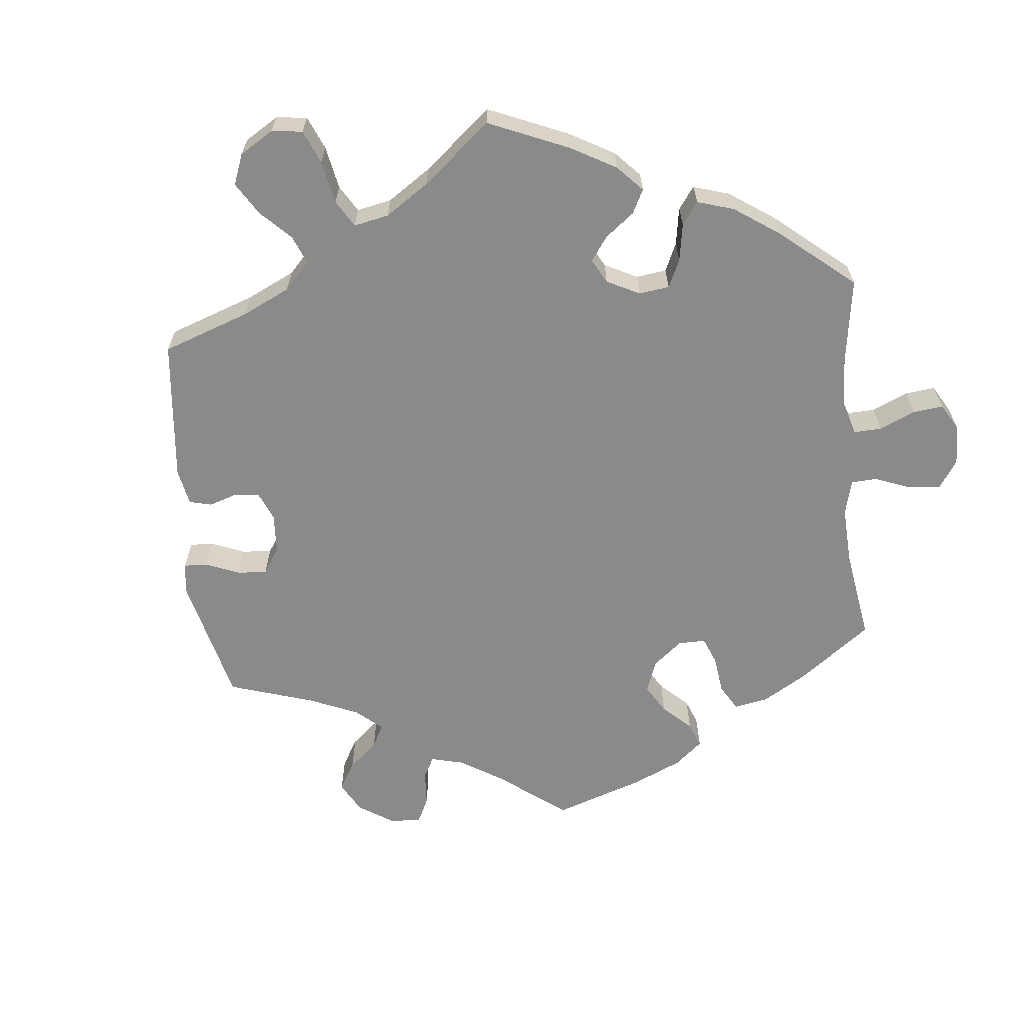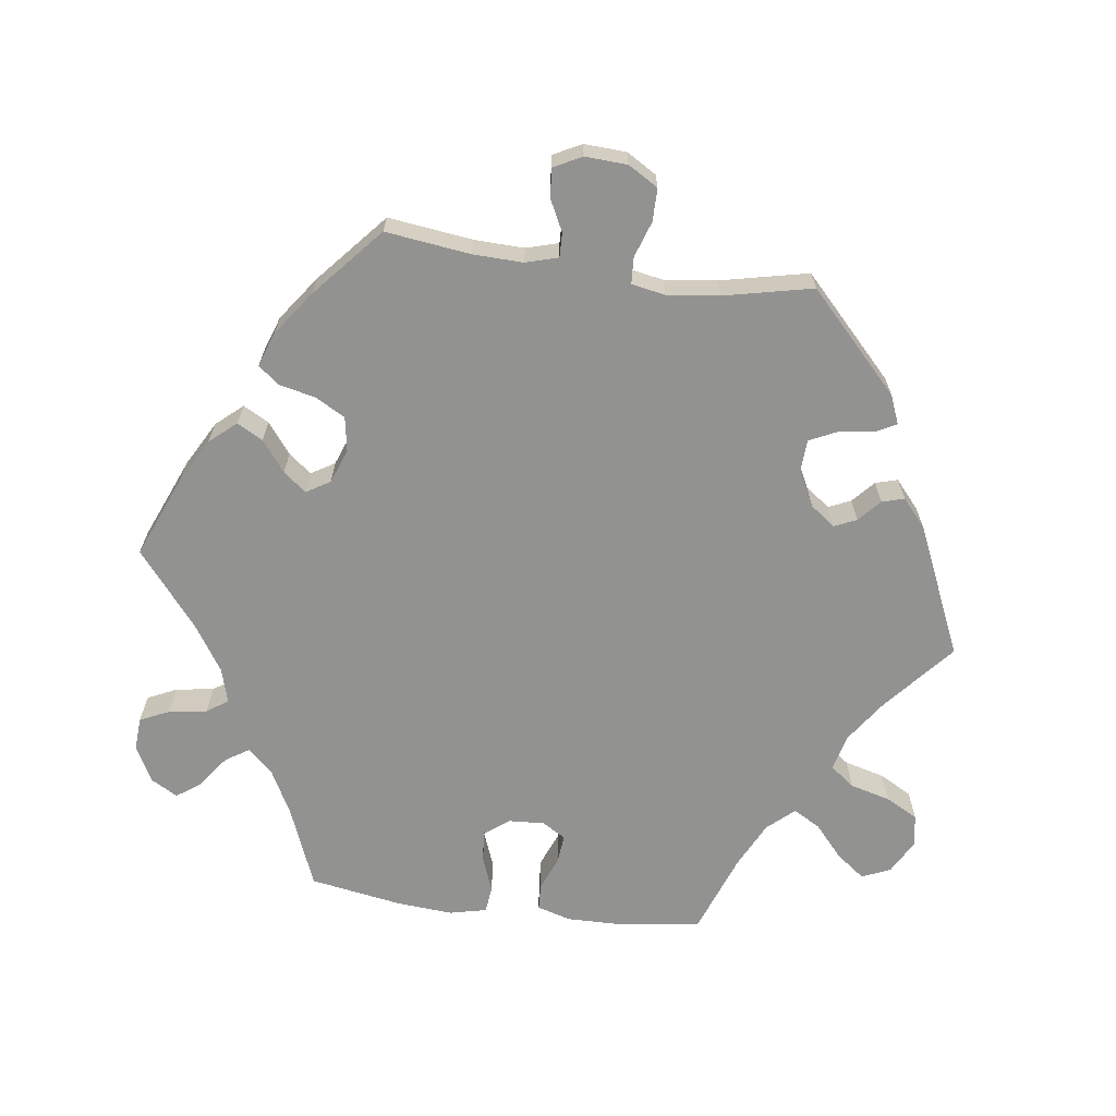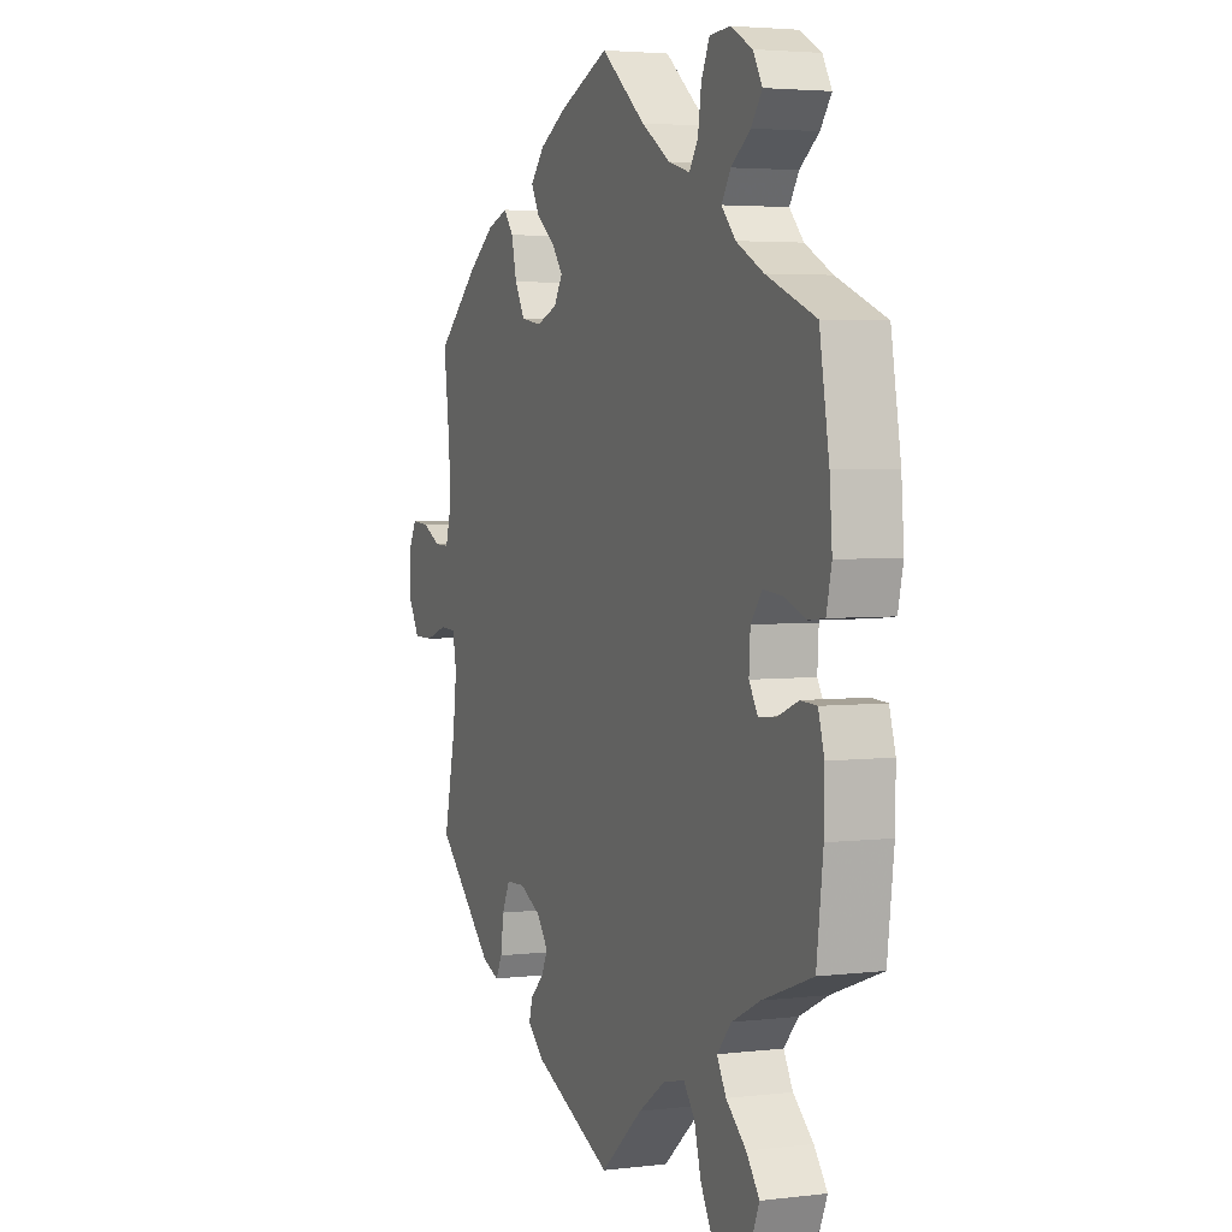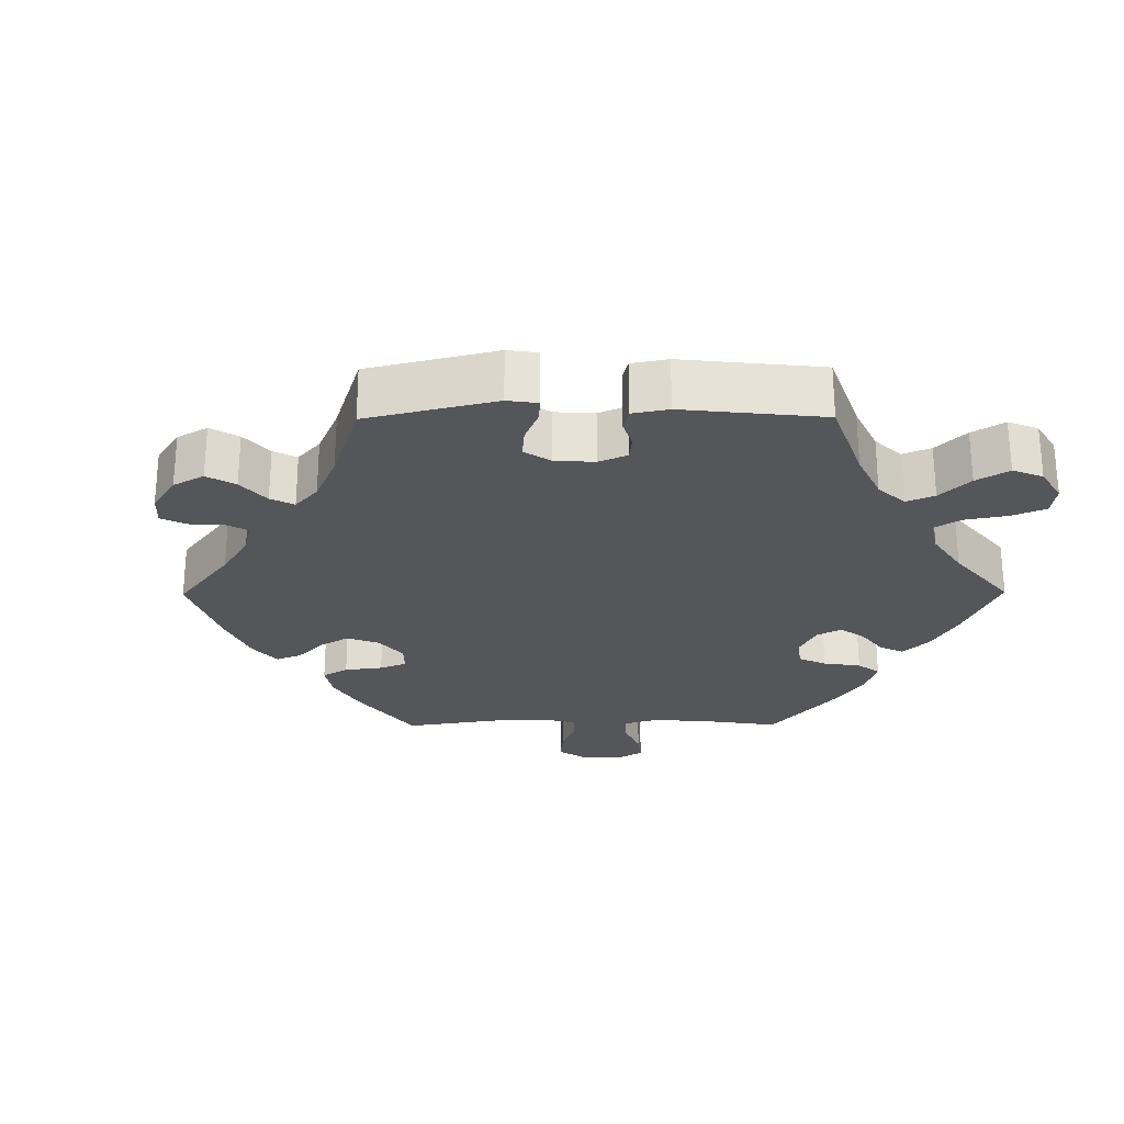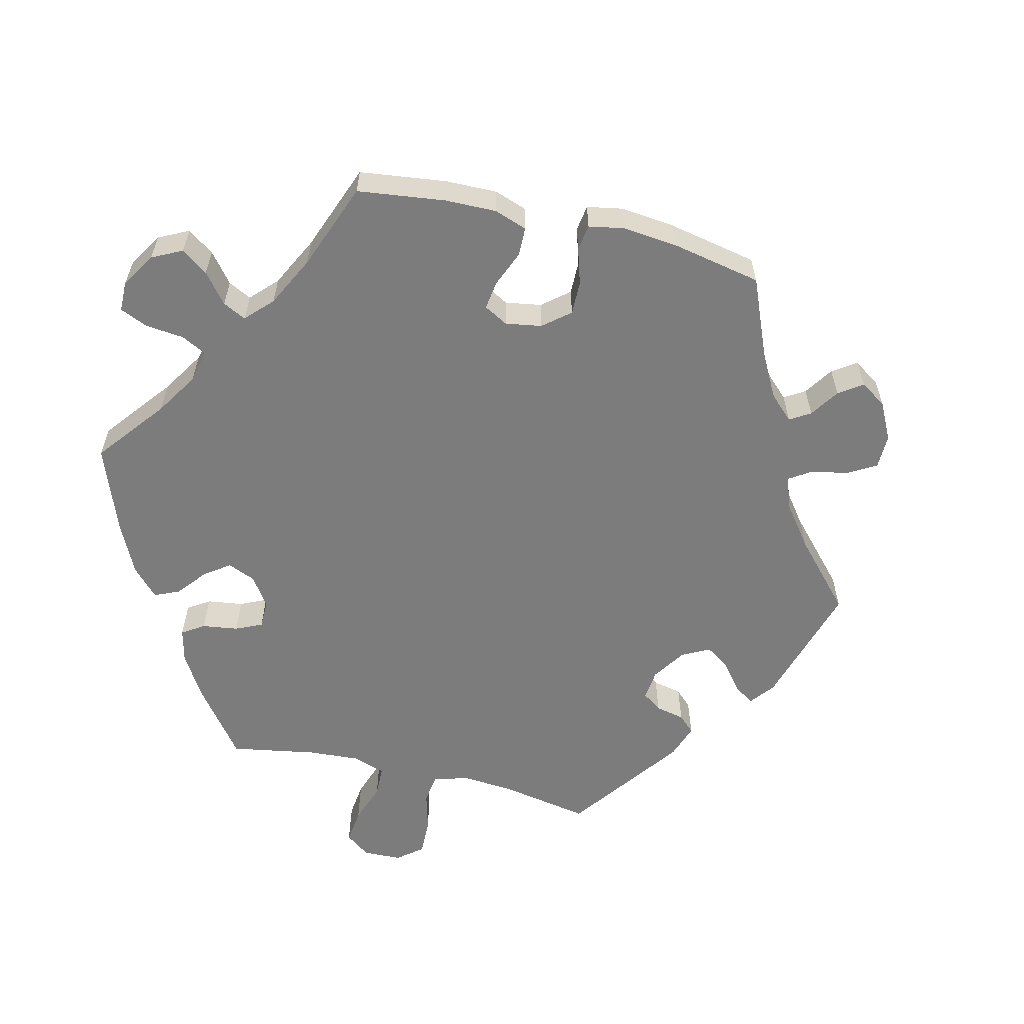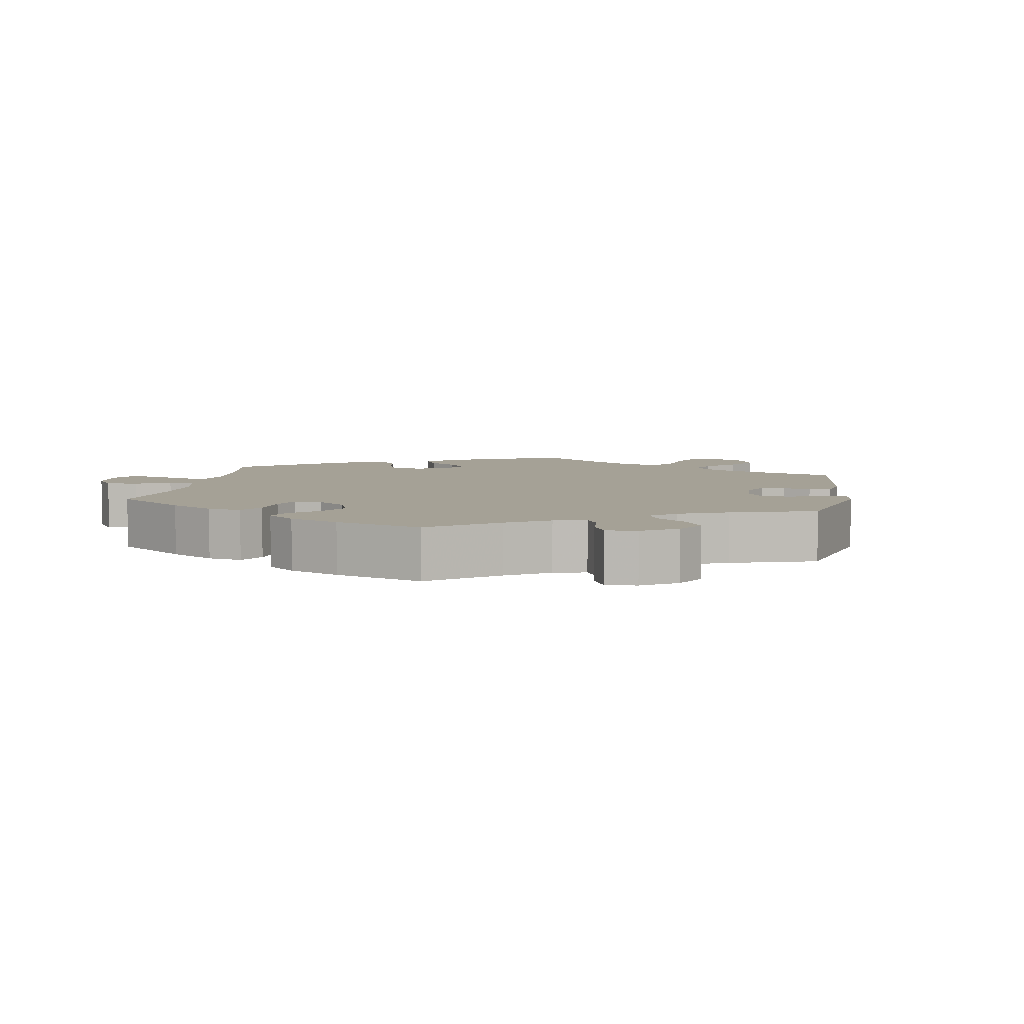
<metadata>
{"format":"obj","ext":"obj","renderer":"f3d","projection":"perspective","resolution":1024,"background":"white","views":[{"elev":-63.5,"azim":-114.1,"up":"+Y"},{"elev":-66.3,"azim":82.3,"up":"+Y"},{"elev":3.6,"azim":-112.2,"up":"+Z"},{"elev":-25.8,"azim":150.4,"up":"+Y"},{"elev":-58.8,"azim":16.4,"up":"+Y"},{"elev":6.0,"azim":69.6,"up":"+Y"}]}
</metadata>
<code>
v 0.486 0.07 0.17
v 0.484 0.07 0.1
v 0.497 0.07 0.055
v 0.531 0.07 0.056
v 0.575 0.07 0.078
v 0.615 0.07 0.081
v 0.635 0.07 0.042
v 0.632 0.07 -0.017
v 0.607 0.07 -0.059
v 0.561 0.07 -0.059
v 0.511 0.07 -0.042
v 0.474 0.07 -0.044
v 0.465 0.07 -0.091
v 0.474 0.07 -0.165
v 0.501 0.07 -0.288
v 0.367 0.07 -0.416
v 0.327 0.07 -0.432
v 0.312 0.07 -0.403
v 0.305 0.07 -0.353
v 0.287 0.07 -0.315
v 0.243 0.07 -0.313
v 0.193 0.07 -0.338
v 0.167 0.07 -0.373
v 0.181 0.07 -0.404
v 0.212 0.07 -0.432
v 0.221 0.07 -0.463
v 0.182 0.07 -0.497
v 0 0.07 -0.578
v -0.097 0.07 -0.495
v -0.158 0.07 -0.453
v -0.208 0.07 -0.441
v -0.234 0.07 -0.475
v -0.249 0.07 -0.531
v -0.274 0.07 -0.577
v -0.319 0.07 -0.584
v -0.367 0.07 -0.558
v -0.384 0.07 -0.518
v -0.354 0.07 -0.478
v -0.308 0.07 -0.438
v -0.287 0.07 -0.4
v -0.32 0.07 -0.363
v -0.385 0.07 -0.331
v -0.5 0.07 -0.289
v -0.515 0.07 -0.168
v -0.516 0.07 -0.096
v -0.502 0.07 -0.049
v -0.465 0.07 -0.047
v -0.418 0.07 -0.066
v -0.377 0.07 -0.07
v -0.357 0.07 -0.037
v -0.36 0.07 0.014
v -0.386 0.07 0.048
v -0.429 0.07 0.044
v -0.479 0.07 0.025
v -0.517 0.07 0.029
v -0.529 0.07 0.081
v -0.523 0.07 0.159
v -0.501 0.07 0.289
v -0.388 0.07 0.334
v -0.325 0.07 0.367
v -0.293 0.07 0.402
v -0.314 0.07 0.435
v -0.358 0.07 0.467
v -0.383 0.07 0.501
v -0.362 0.07 0.538
v -0.312 0.07 0.565
v -0.265 0.07 0.562
v -0.246 0.07 0.521
v -0.238 0.07 0.468
v -0.218 0.07 0.438
v -0.169 0.07 0.452
v -0.103 0.07 0.495
v -0.001 0.07 0.578
v 0.113 0.07 0.53
v 0.176 0.07 0.495
v 0.208 0.07 0.458
v 0.188 0.07 0.422
v 0.145 0.07 0.389
v 0.12 0.07 0.357
v 0.14 0.07 0.324
v 0.188 0.07 0.306
v 0.236 0.07 0.314
v 0.259 0.07 0.355
v 0.271 0.07 0.407
v 0.294 0.07 0.436
v 0.342 0.07 0.419
v 0.404 0.07 0.374
v 0.501 0.07 0.289
v 0.486 0 0.17
v 0.484 0 0.1
v 0.497 0 0.055
v 0.531 0 0.056
v 0.575 0 0.078
v 0.615 0 0.081
v 0.635 0 0.042
v 0.632 0 -0.017
v 0.607 0 -0.059
v 0.561 0 -0.059
v 0.511 0 -0.042
v 0.474 0 -0.044
v 0.465 0 -0.091
v 0.474 0 -0.165
v 0.501 0 -0.288
v 0.367 0 -0.416
v 0.327 0 -0.432
v 0.312 0 -0.403
v 0.305 0 -0.353
v 0.287 0 -0.315
v 0.243 0 -0.313
v 0.193 0 -0.338
v 0.167 0 -0.373
v 0.181 0 -0.404
v 0.212 0 -0.432
v 0.221 0 -0.463
v 0.182 0 -0.497
v 0 0 -0.578
v -0.097 0 -0.495
v -0.158 0 -0.453
v -0.208 0 -0.441
v -0.234 0 -0.475
v -0.249 0 -0.531
v -0.274 0 -0.577
v -0.319 0 -0.584
v -0.367 0 -0.558
v -0.384 0 -0.518
v -0.354 0 -0.478
v -0.308 0 -0.438
v -0.287 0 -0.4
v -0.32 0 -0.363
v -0.385 0 -0.331
v -0.5 0 -0.289
v -0.515 0 -0.168
v -0.516 0 -0.096
v -0.502 0 -0.049
v -0.465 0 -0.047
v -0.418 0 -0.066
v -0.377 0 -0.07
v -0.357 0 -0.037
v -0.36 0 0.014
v -0.386 0 0.048
v -0.429 0 0.044
v -0.479 0 0.025
v -0.517 0 0.029
v -0.529 0 0.081
v -0.523 0 0.159
v -0.501 0 0.289
v -0.388 0 0.334
v -0.325 0 0.367
v -0.293 0 0.402
v -0.314 0 0.435
v -0.358 0 0.467
v -0.383 0 0.501
v -0.362 0 0.538
v -0.312 0 0.565
v -0.265 0 0.562
v -0.246 0 0.521
v -0.238 0 0.468
v -0.218 0 0.438
v -0.169 0 0.452
v -0.103 0 0.495
v -0.001 0 0.578
v 0.113 0 0.53
v 0.176 0 0.495
v 0.208 0 0.458
v 0.188 0 0.422
v 0.145 0 0.389
v 0.12 0 0.357
v 0.14 0 0.324
v 0.188 0 0.306
v 0.236 0 0.314
v 0.259 0 0.355
v 0.271 0 0.407
v 0.294 0 0.436
v 0.342 0 0.419
v 0.404 0 0.374
v 0.501 0 0.289
f 87 88 1
f 86 87 1 2
f 83 84 85 86
f 82 83 86 2
f 81 82 2 3
f 80 81 3
f 75 76 77 78
f 75 78 79
f 72 73 74 75
f 71 72 75 79
f 70 71 79 80
f 66 67 68 69
f 66 69 70
f 65 66 70
f 62 63 64 65
f 61 62 65 70
f 60 61 70 80
f 56 57 58 59
f 53 54 55 56
f 52 53 56 59
f 51 52 59 60
f 45 46 47 48
f 45 48 49
f 42 43 44 45
f 41 42 45 49
f 40 41 49 50
f 36 37 38 39
f 36 39 40
f 35 36 40
f 32 33 34 35
f 31 32 35 40
f 30 31 40 50
f 26 27 28 29
f 24 25 26 29
f 23 24 29 30
f 22 23 30 50
f 16 17 18 19
f 14 15 16 19
f 13 14 19 20
f 12 13 20 21
f 8 9 10 11
f 8 11 12
f 7 8 12
f 4 5 6 7
f 3 4 7 12
f 50 51 60 80
f 21 22 50 80
f 3 12 21 80
f 89 176 175
f 90 89 175 174
f 174 173 172 171
f 90 174 171 170
f 91 90 170 169
f 91 169 168
f 166 165 164 163
f 167 166 163
f 163 162 161 160
f 167 163 160 159
f 168 167 159 158
f 157 156 155 154
f 158 157 154
f 158 154 153
f 153 152 151 150
f 158 153 150 149
f 168 158 149 148
f 147 146 145 144
f 144 143 142 141
f 147 144 141 140
f 148 147 140 139
f 136 135 134 133
f 137 136 133
f 133 132 131 130
f 137 133 130 129
f 138 137 129 128
f 127 126 125 124
f 128 127 124
f 128 124 123
f 123 122 121 120
f 128 123 120 119
f 138 128 119 118
f 117 116 115 114
f 117 114 113 112
f 118 117 112 111
f 138 118 111 110
f 107 106 105 104
f 107 104 103 102
f 108 107 102 101
f 109 108 101 100
f 99 98 97 96
f 100 99 96
f 100 96 95
f 95 94 93 92
f 100 95 92 91
f 168 148 139 138
f 168 138 110 109
f 168 109 100 91
f 1 89 90 2
f 2 90 91 3
f 3 91 92 4
f 4 92 93 5
f 5 93 94 6
f 6 94 95 7
f 7 95 96 8
f 8 96 97 9
f 9 97 98 10
f 10 98 99 11
f 11 99 100 12
f 12 100 101 13
f 13 101 102 14
f 14 102 103 15
f 15 103 104 16
f 16 104 105 17
f 17 105 106 18
f 18 106 107 19
f 19 107 108 20
f 20 108 109 21
f 21 109 110 22
f 22 110 111 23
f 23 111 112 24
f 24 112 113 25
f 25 113 114 26
f 26 114 115 27
f 27 115 116 28
f 28 116 117 29
f 29 117 118 30
f 30 118 119 31
f 31 119 120 32
f 32 120 121 33
f 33 121 122 34
f 34 122 123 35
f 35 123 124 36
f 36 124 125 37
f 37 125 126 38
f 38 126 127 39
f 39 127 128 40
f 40 128 129 41
f 41 129 130 42
f 42 130 131 43
f 43 131 132 44
f 44 132 133 45
f 45 133 134 46
f 46 134 135 47
f 47 135 136 48
f 48 136 137 49
f 49 137 138 50
f 50 138 139 51
f 51 139 140 52
f 52 140 141 53
f 53 141 142 54
f 54 142 143 55
f 55 143 144 56
f 56 144 145 57
f 57 145 146 58
f 58 146 147 59
f 59 147 148 60
f 60 148 149 61
f 61 149 150 62
f 62 150 151 63
f 63 151 152 64
f 64 152 153 65
f 65 153 154 66
f 66 154 155 67
f 67 155 156 68
f 68 156 157 69
f 69 157 158 70
f 70 158 159 71
f 71 159 160 72
f 72 160 161 73
f 73 161 162 74
f 74 162 163 75
f 75 163 164 76
f 76 164 165 77
f 77 165 166 78
f 78 166 167 79
f 79 167 168 80
f 80 168 169 81
f 81 169 170 82
f 82 170 171 83
f 83 171 172 84
f 84 172 173 85
f 85 173 174 86
f 86 174 175 87
f 87 175 176 88
f 88 176 89 1

</code>
